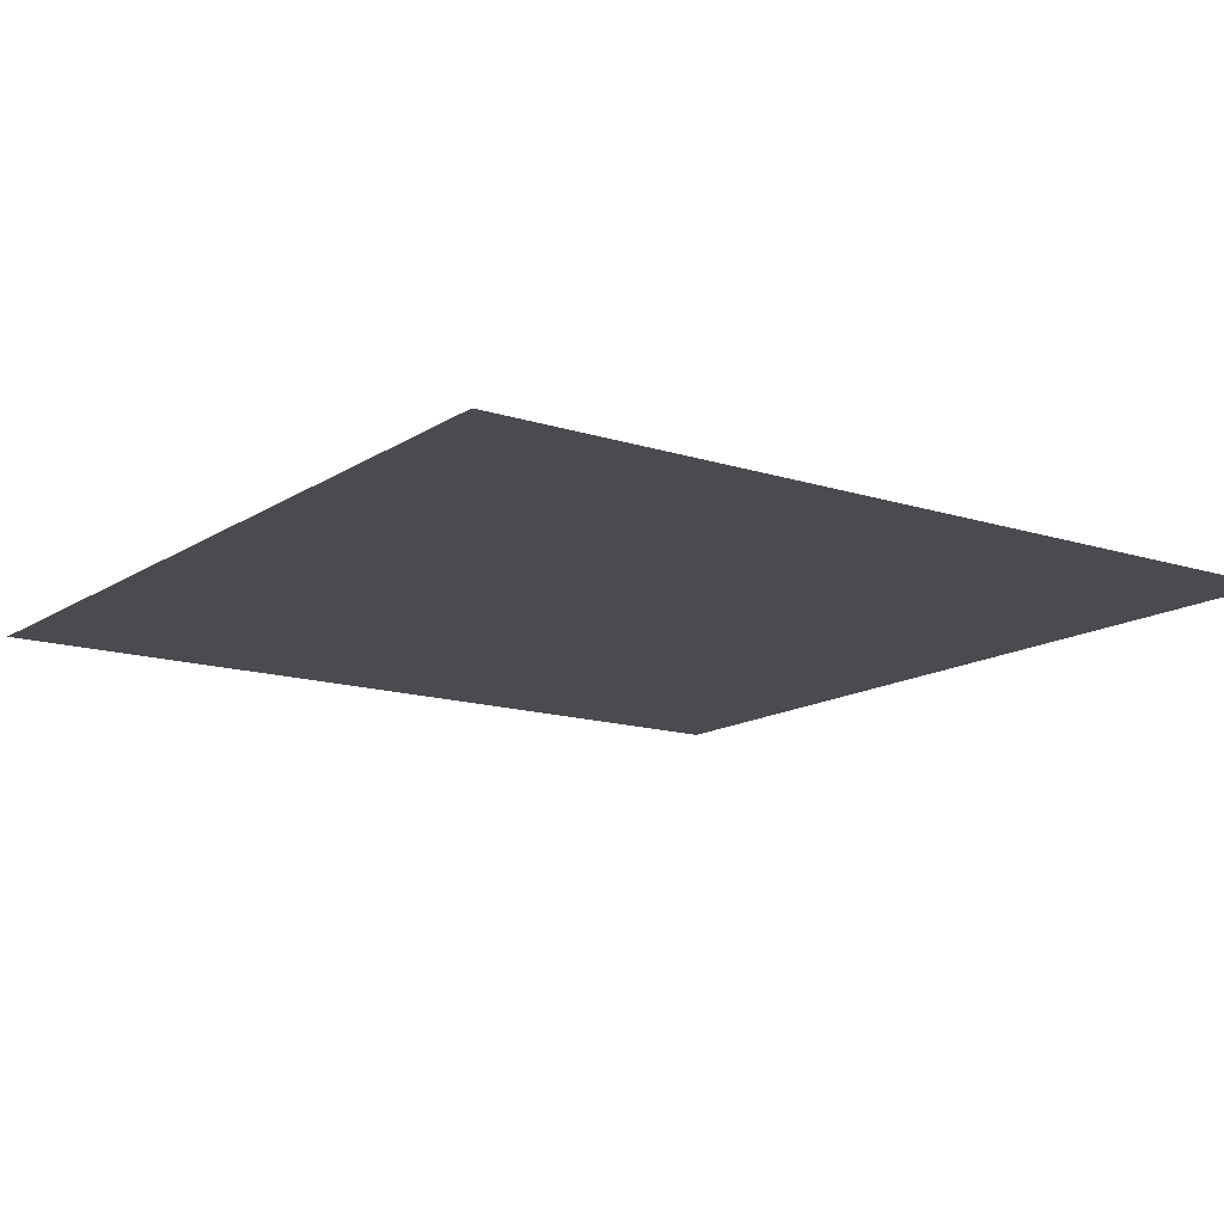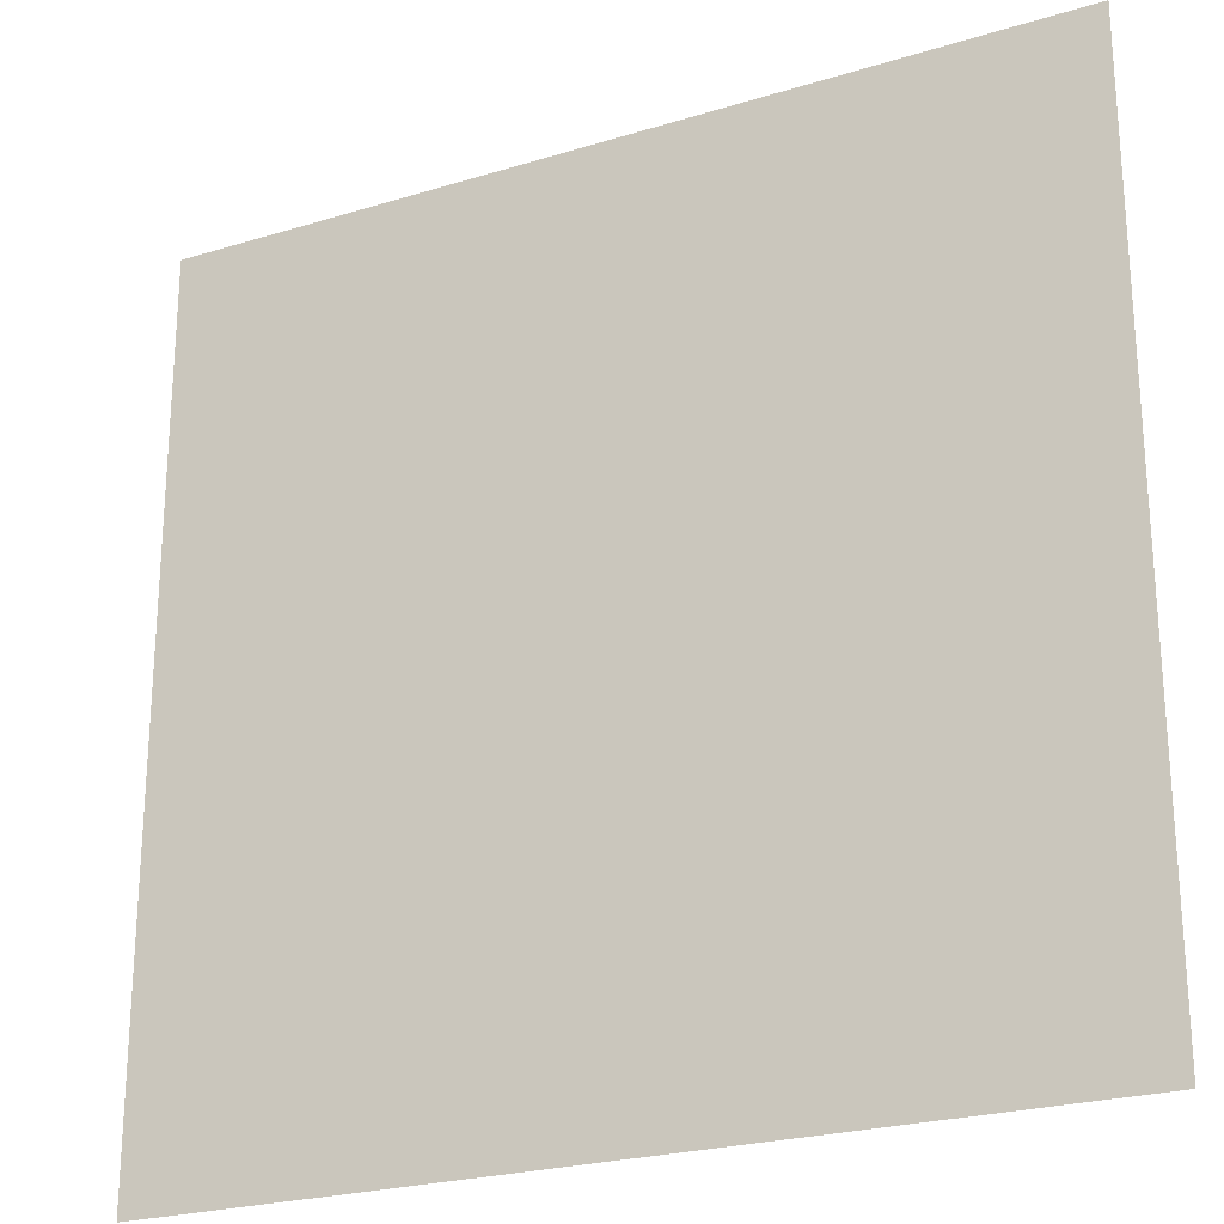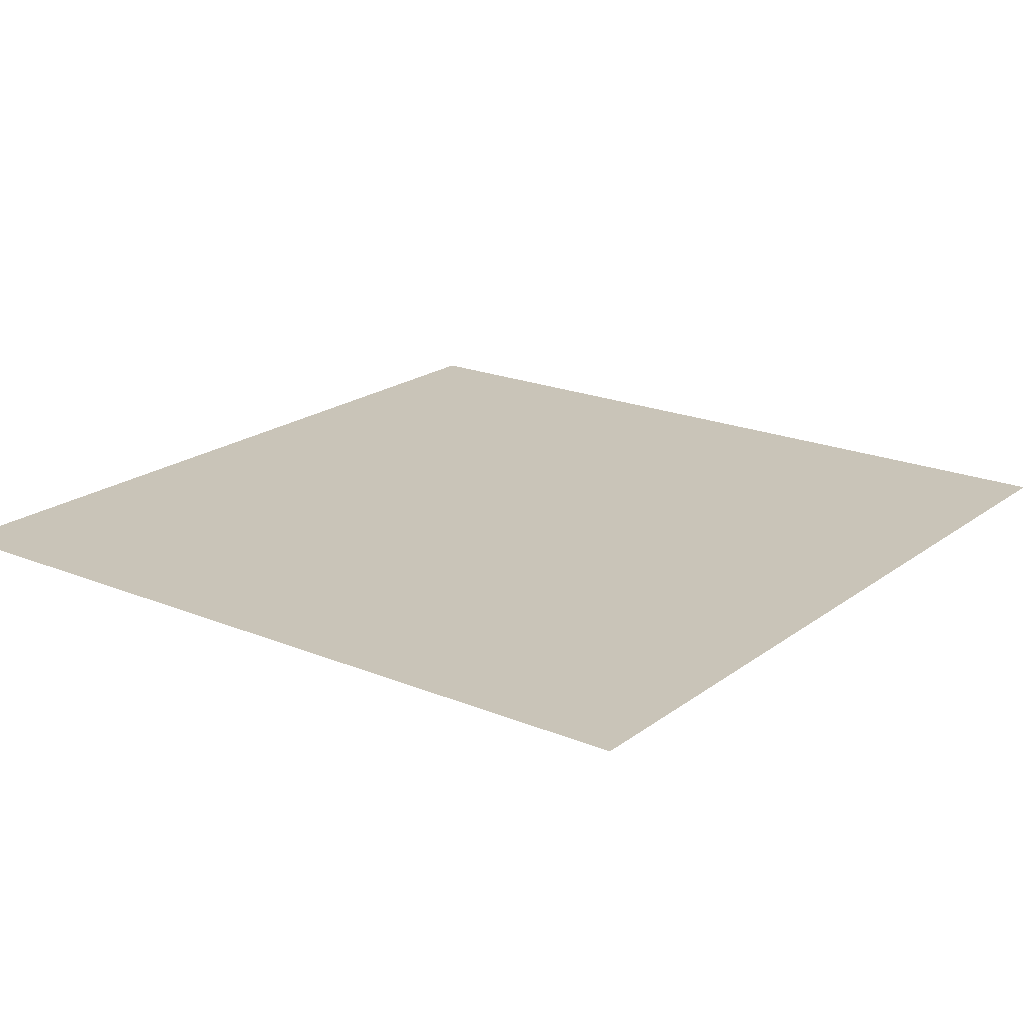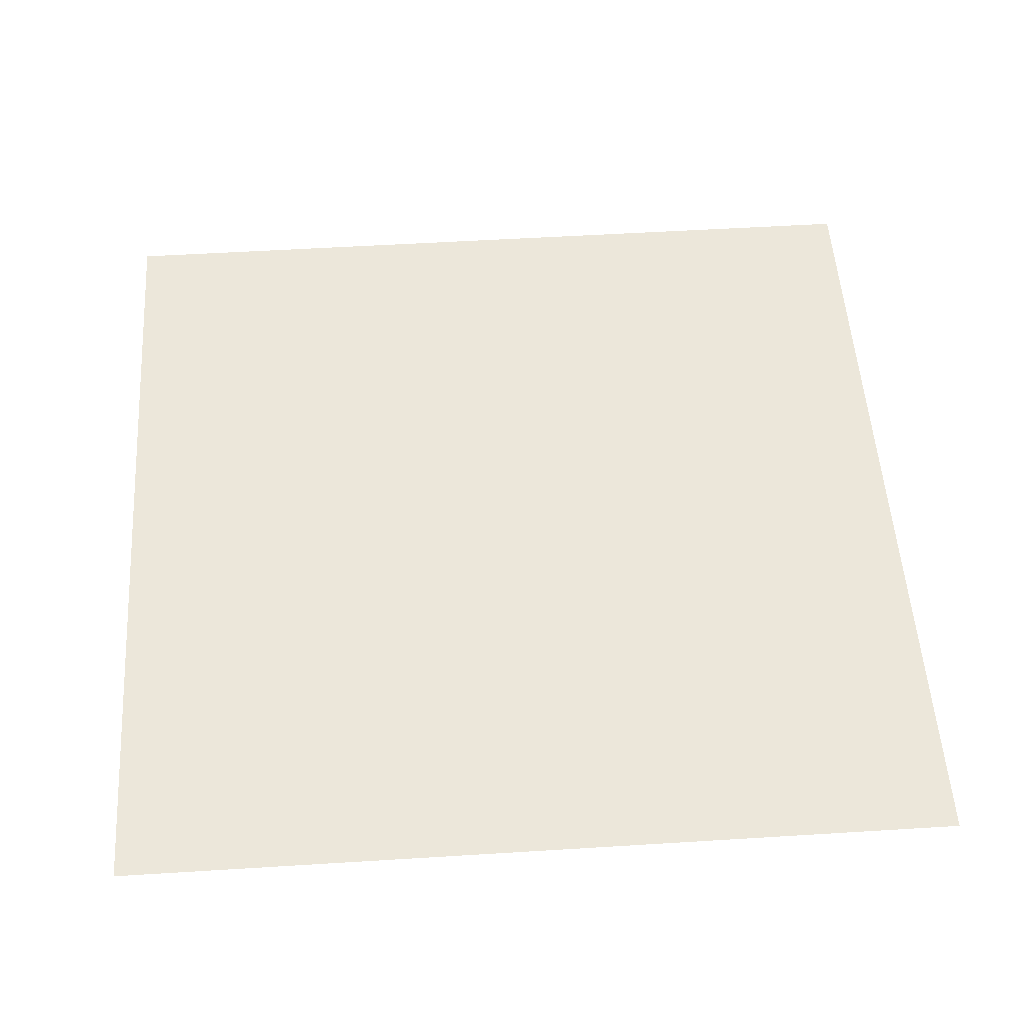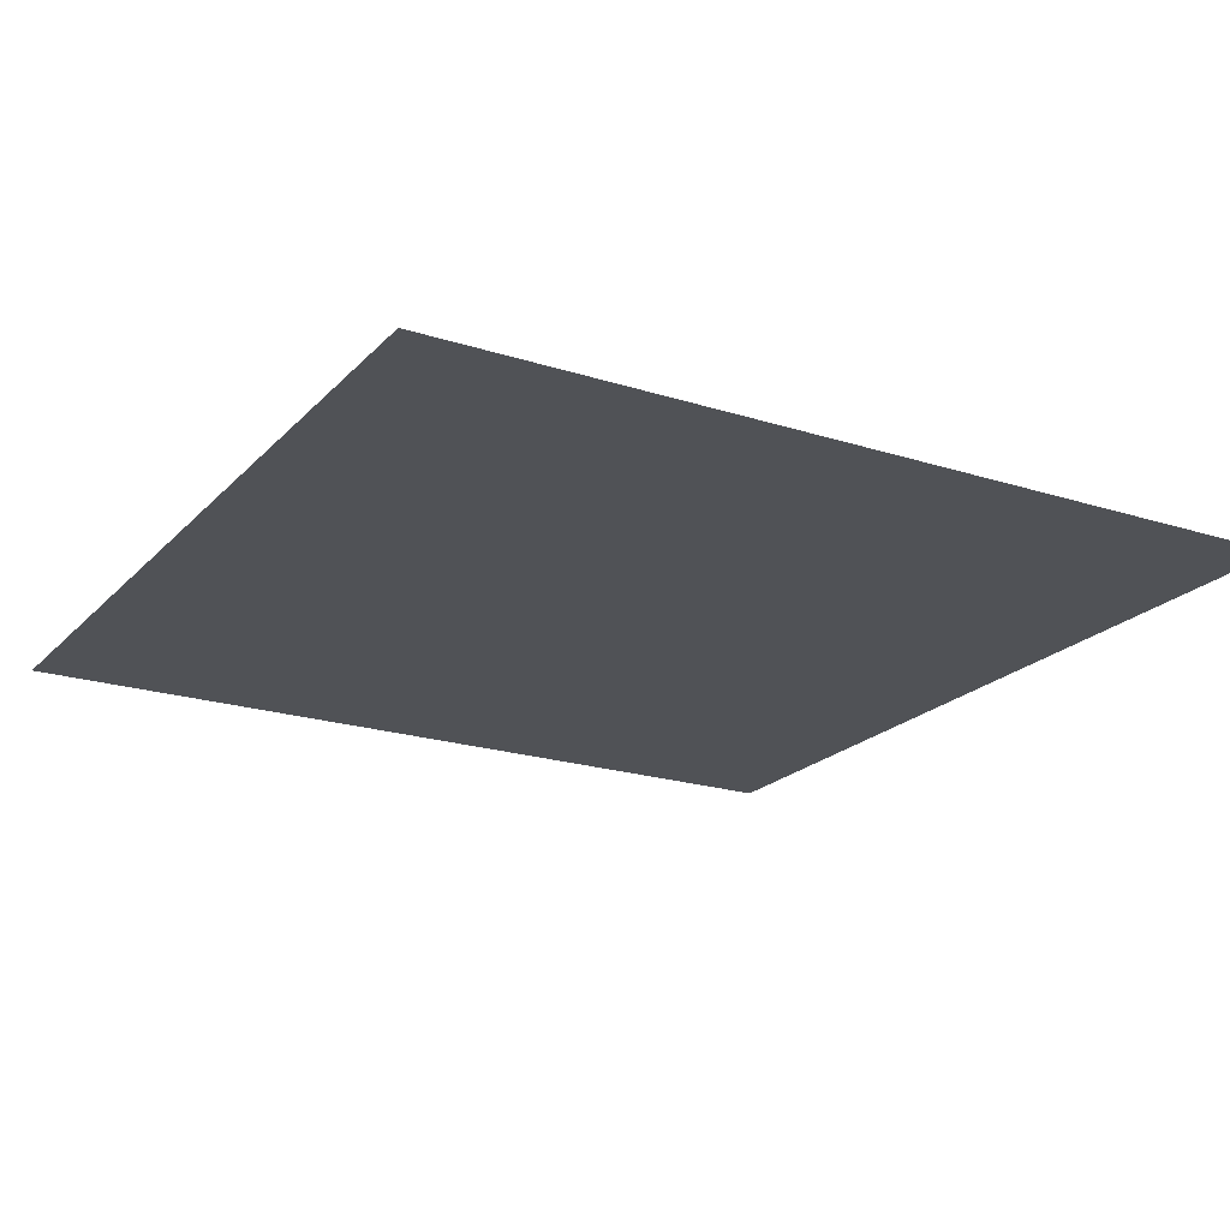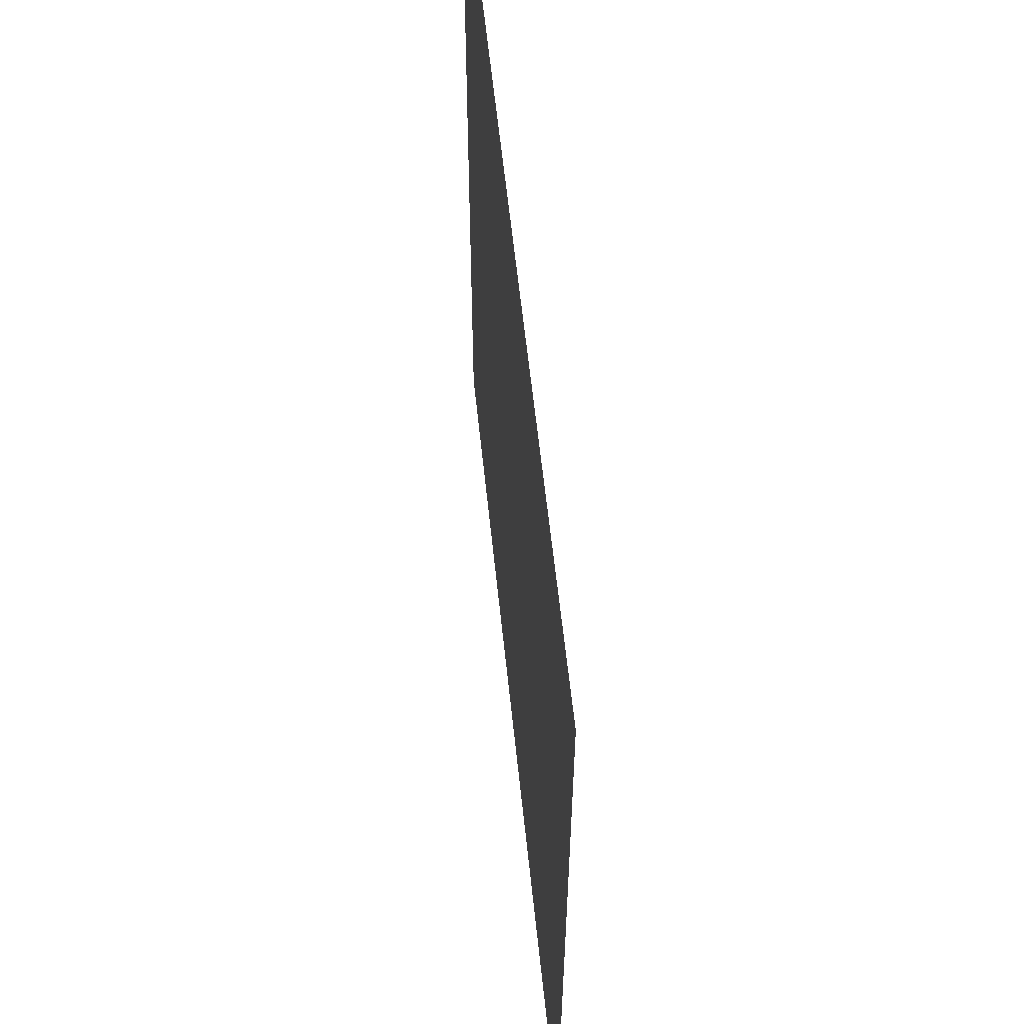
<metadata>
{"format":"obj","ext":"obj","renderer":"f3d","projection":"perspective","resolution":1024,"background":"white","views":[{"elev":-14.1,"azim":-35.5,"up":"+Z"},{"elev":-24.1,"azim":27.0,"up":"+Y"},{"elev":20.1,"azim":127.0,"up":"+Z"},{"elev":53.2,"azim":-3.8,"up":"+Z"},{"elev":-20.8,"azim":150.0,"up":"+Z"},{"elev":59.6,"azim":-95.9,"up":"+Y"}]}
</metadata>
<code>
o Cube_Cube.001
v -1 1 0
v 1 1 0
v -1 -1 0
v 1 -1 0
f 4 1 3
f 2 1 4

</code>
